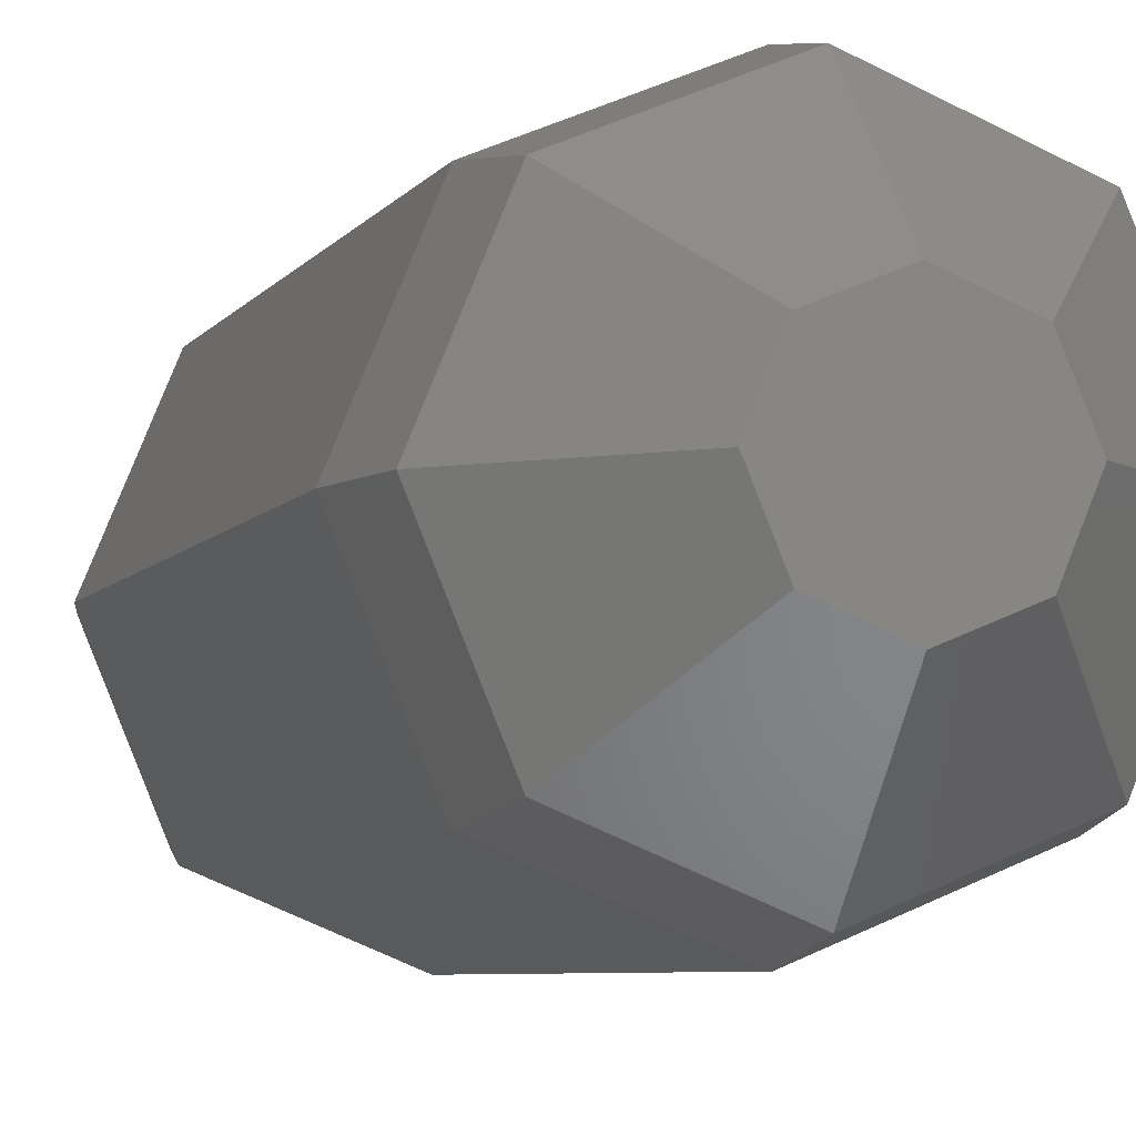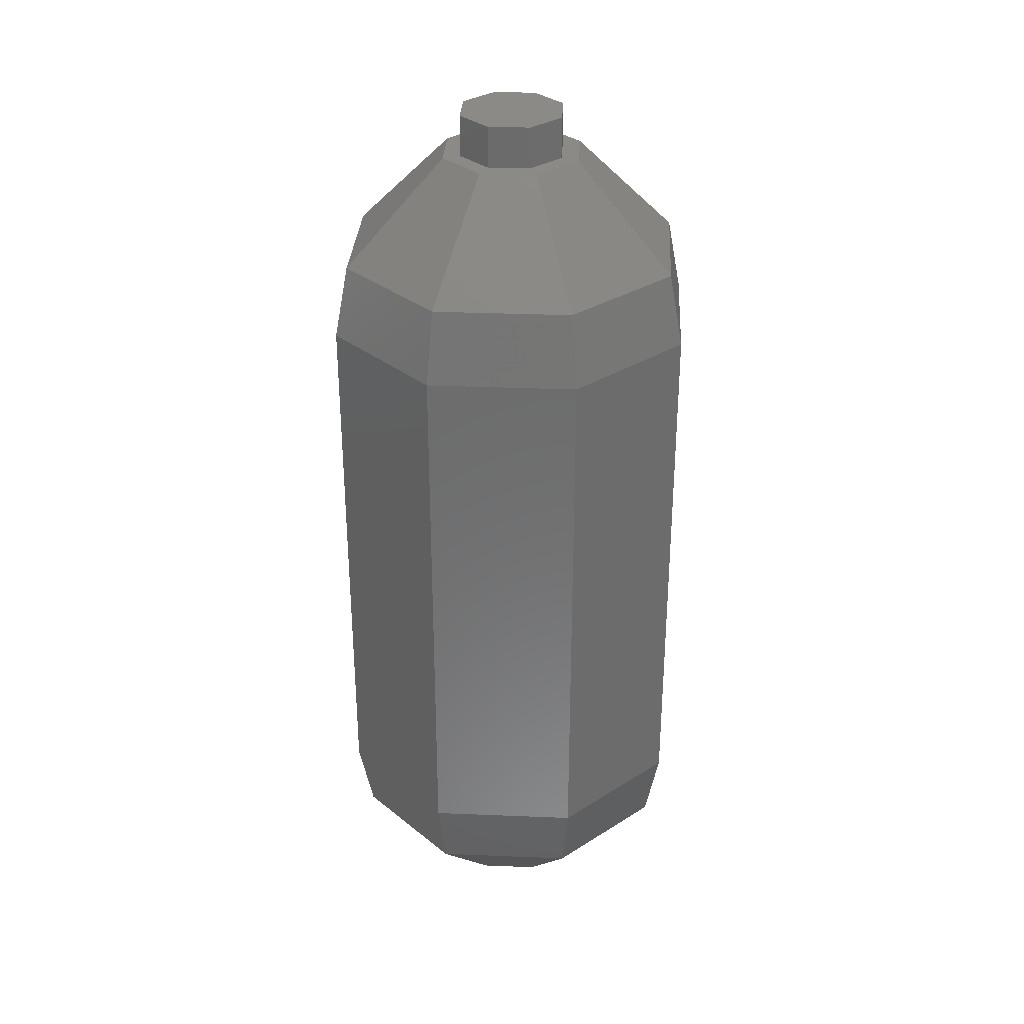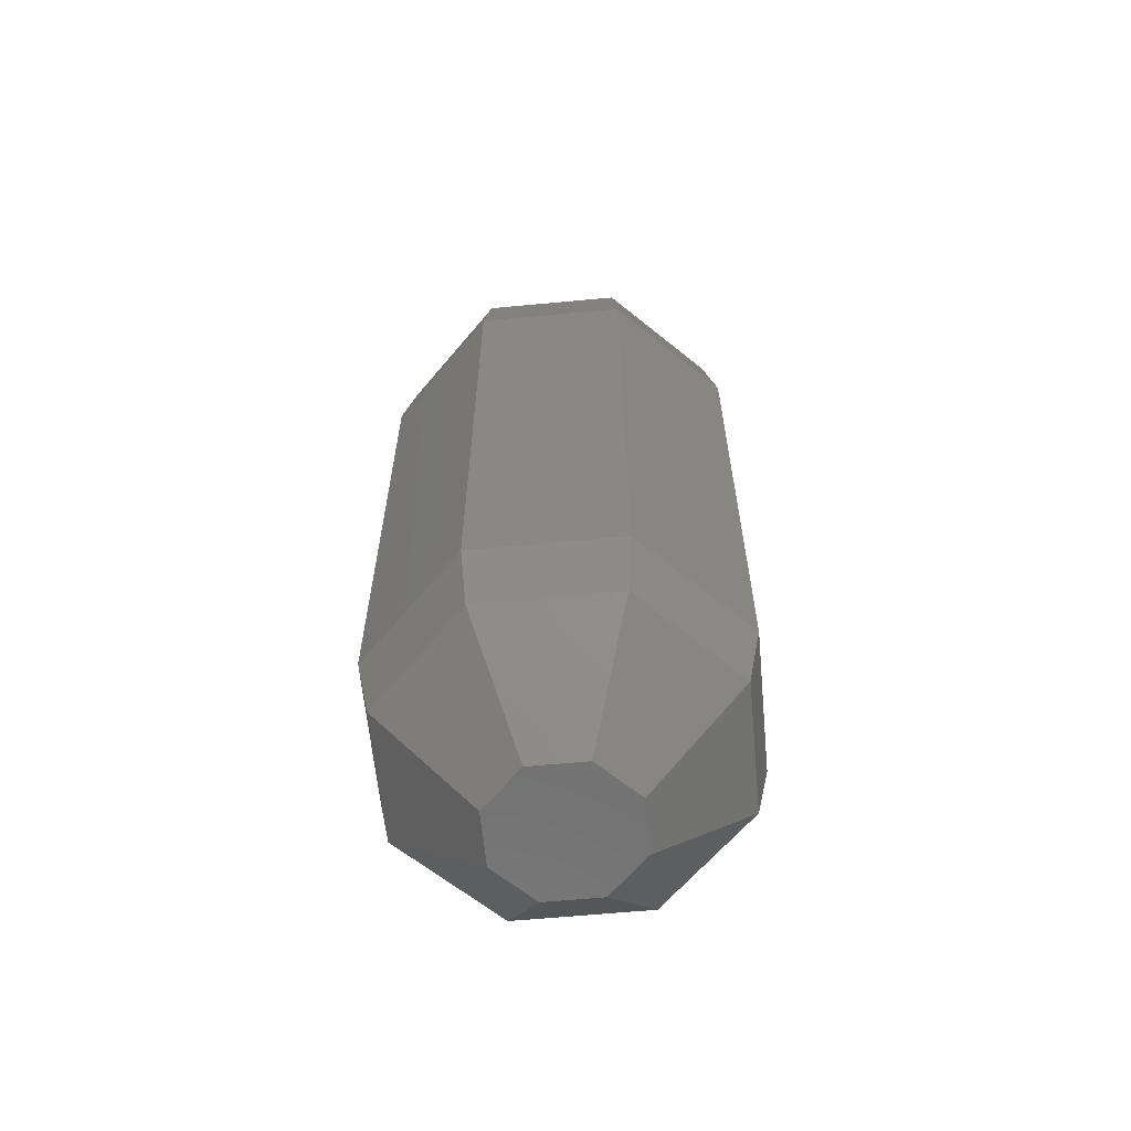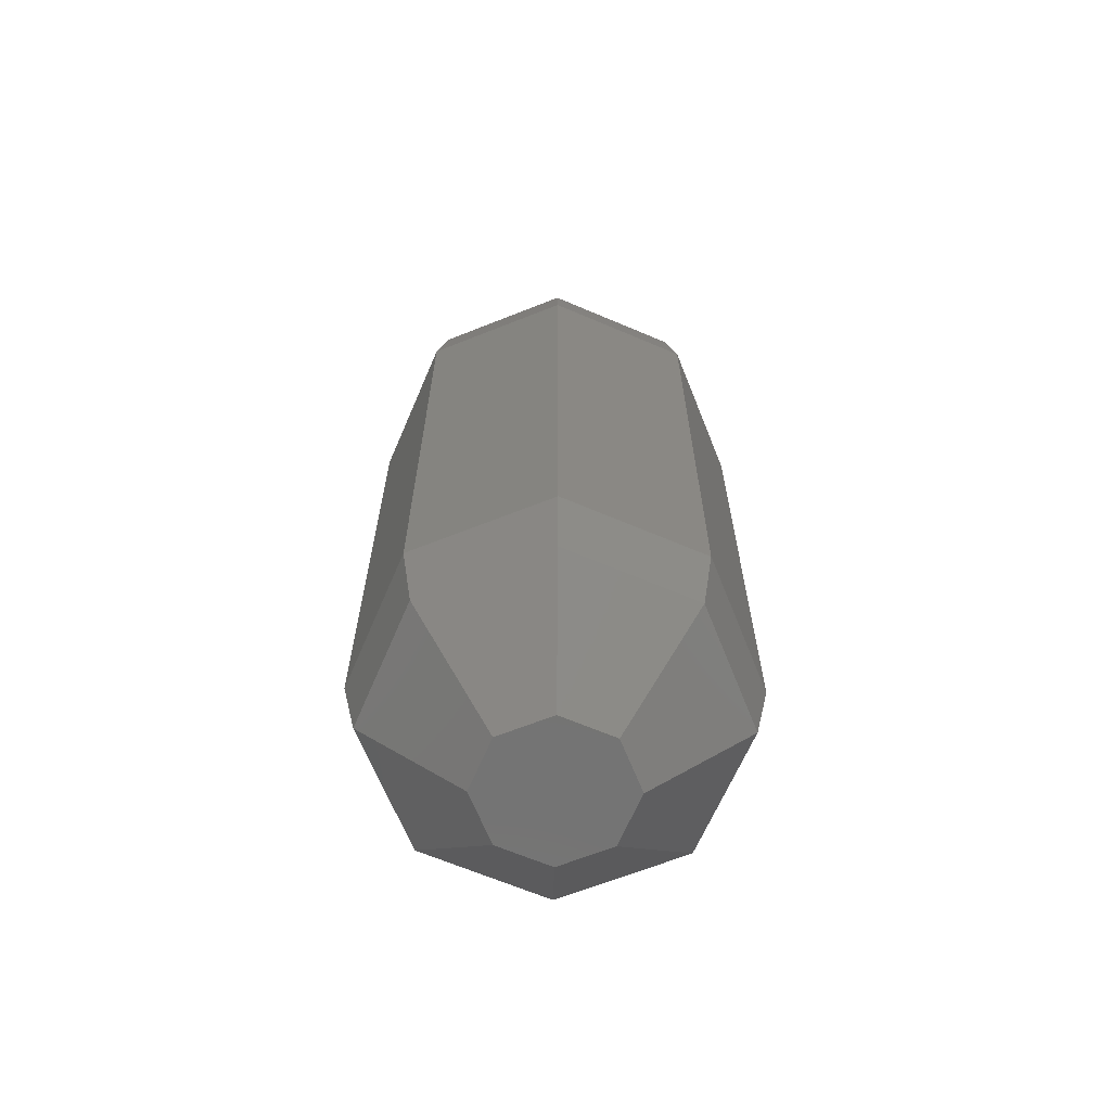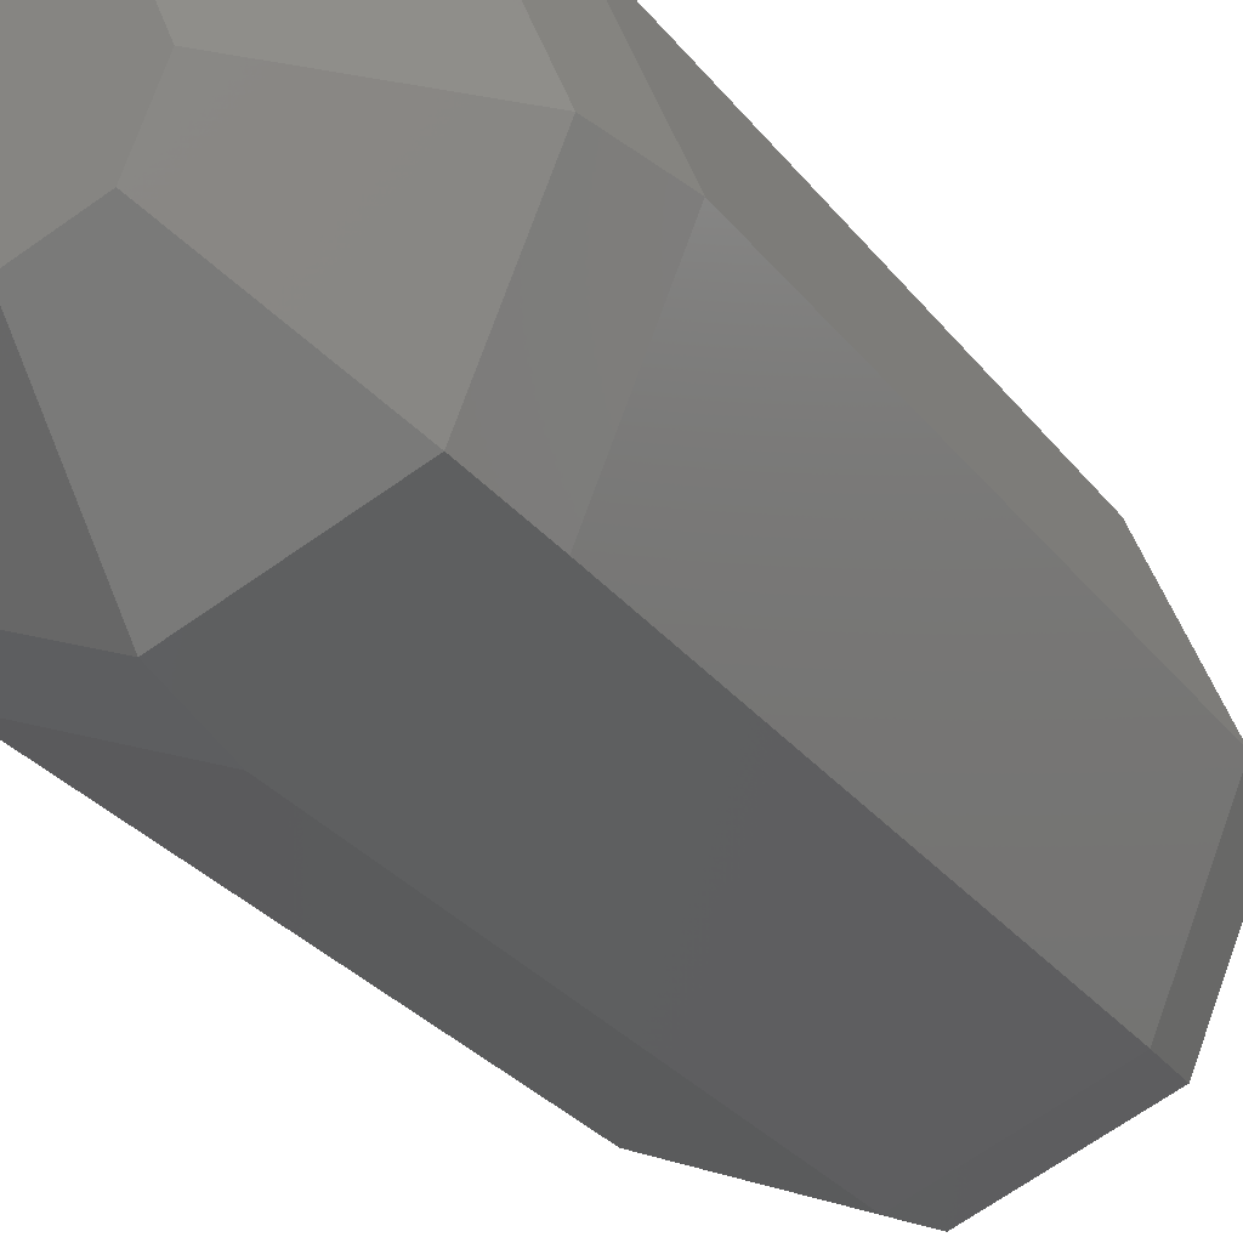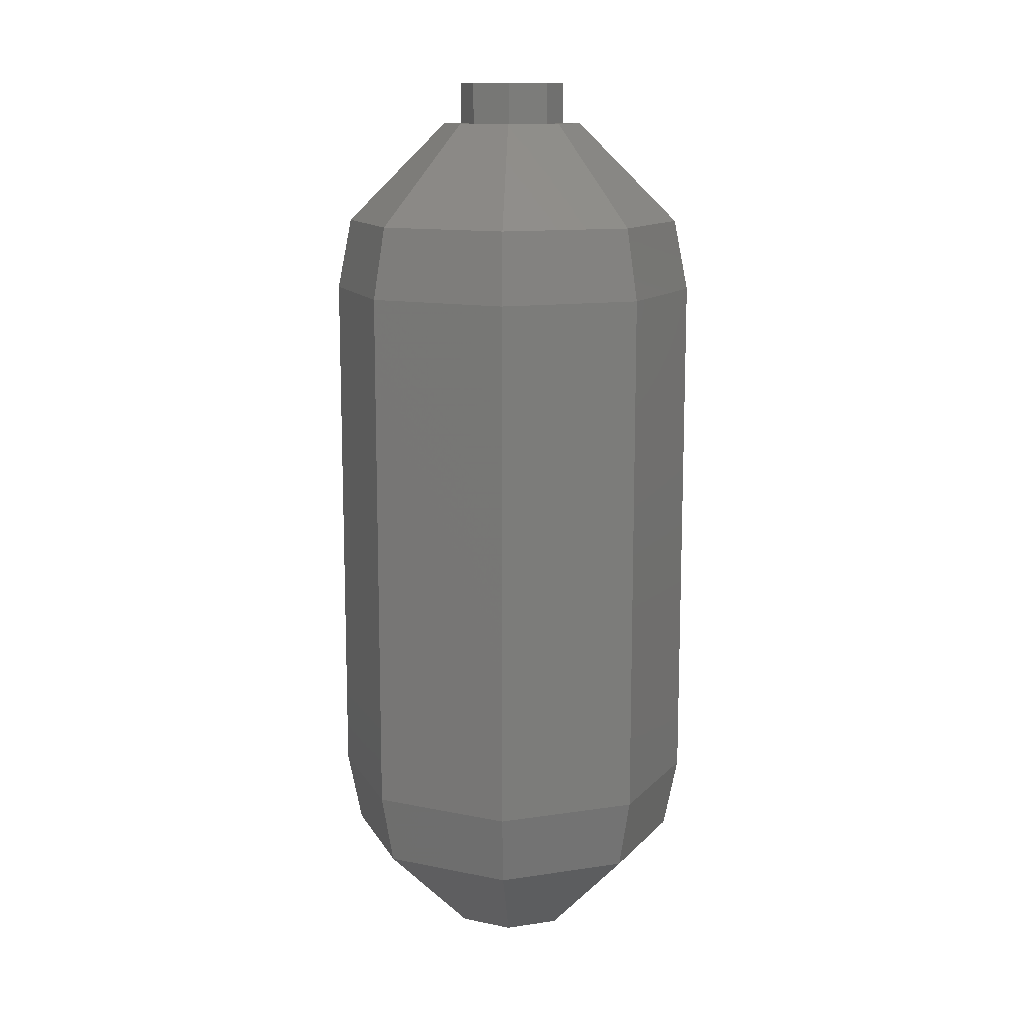
<metadata>
{"format":"stl","ext":"stl","renderer":"f3d","projection":"perspective","resolution":1024,"background":"white","views":[{"elev":-5.4,"azim":163.6,"up":"+Y"},{"elev":31.8,"azim":70.8,"up":"+Z"},{"elev":-62.3,"azim":117.9,"up":"+Z"},{"elev":-65.4,"azim":44.3,"up":"+Z"},{"elev":-26.6,"azim":-152.0,"up":"+Y"},{"elev":12.5,"azim":-176.9,"up":"+Z"}]}
</metadata>
<code>
# stl→obj: 64 verts, 124 faces
v 0 -0.3234 -0.6339
v -0.2475 -0.2475 -0.5
v -0.2286 -0.2286 -0.6339
v 0.2475 0.2475 -0.5
v 0 0.35 0.5
v 0.2475 0.2475 0.5
v 0 0.35 -0.5
v 0.35 0 0.5
v 0.3234 0 0.6339
v 0 0.3234 -0.6339
v -0.2475 0.2475 -0.5
v 0.2475 -0.2475 -0.5
v 0 -0.35 -0.5
v -0.3234 0 -0.6339
v -0.35 0 -0.5
v 0.35 0 -0.5
v 0.2286 0.2286 0.6339
v -0.2286 0.2286 -0.6339
v 0.2475 -0.2475 0.5
v 0.2286 -0.2286 -0.6339
v 0.3234 0 -0.6339
v 0.2286 -0.2286 0.6339
v -0.2286 0.2286 0.6339
v -0.3234 0 0.6339
v -0.1339 0 0.8234
v -0.2475 0.2475 0.5
v -0.35 0 0.5
v 0 -0.35 0.5
v -0.2475 -0.2475 0.5
v 0 -0.1339 0.8234
v -0.2286 -0.2286 0.6339
v 0 -0.3234 0.6339
v -0.09471 0.09471 0.8234
v 0.1339 0 0.8234
v 0.09471 0.09471 -0.8234
v 0 0.1339 -0.8234
v 0.2286 0.2286 -0.6339
v 0.09471 0.09471 0.8234
v 0 0.3234 0.6339
v 0 -0.1339 -0.8234
v 0.09471 -0.09471 -0.8234
v -0.1339 0 -0.8234
v -0.09471 0.09471 -0.8234
v 0.1 0 0.8234
v 0.07071 0.07071 0.8234
v 0 0.1339 0.8234
v 0 0.1 0.8234
v -0.07071 0.07071 0.8234
v -0.1 0 0.8234
v 0.09471 -0.09471 0.8234
v 0.07071 -0.07071 0.8234
v 0 -0.1 0.8234
v -0.07071 -0.07071 0.8234
v -0.09471 -0.09471 0.8234
v -0.09471 -0.09471 -0.8234
v 0.1339 0 -0.8234
v -0.1 0 0.9
v -0.07071 -0.07071 0.9
v 0 0.1 0.9
v 0.07071 0.07071 0.9
v 0.1 0 0.9
v 0 -0.1 0.9
v -0.07071 0.07071 0.9
v 0.07071 -0.07071 0.9
f 1 2 3
f 4 5 6
f 5 4 7
f 8 6 9
f 10 11 7
f 12 13 1
f 14 15 11
f 8 4 6
f 4 8 16
f 6 17 9
f 18 11 10
f 2 14 3
f 19 16 8
f 16 19 12
f 12 20 21
f 9 22 19
f 4 10 7
f 23 24 25
f 26 27 24
f 2 28 29
f 28 2 13
f 30 31 32
f 33 23 25
f 9 34 22
f 24 27 29
f 21 4 16
f 35 36 37
f 30 32 22
f 32 28 19
f 17 38 34
f 5 39 6
f 2 15 14
f 13 2 1
f 5 26 39
f 18 14 11
f 16 12 21
f 20 40 41
f 42 14 18
f 43 18 36
f 36 18 10
f 6 39 17
f 17 34 9
f 22 32 19
f 25 24 31
f 7 26 5
f 26 7 11
f 15 26 11
f 26 15 27
f 2 27 15
f 27 2 29
f 26 24 23
f 38 44 34
f 38 45 44
f 46 45 38
f 46 47 45
f 46 48 47
f 33 48 46
f 33 49 48
f 49 33 25
f 44 50 34
f 51 50 44
f 52 50 51
f 52 30 50
f 53 30 52
f 53 54 30
f 49 54 53
f 54 49 25
f 12 1 20
f 1 3 40
f 20 1 40
f 37 36 10
f 40 3 55
f 39 26 23
f 13 19 28
f 19 13 12
f 39 46 17
f 32 29 28
f 3 14 42
f 42 18 43
f 37 10 4
f 21 37 4
f 39 23 46
f 46 23 33
f 50 30 22
f 34 50 22
f 25 31 54
f 54 31 30
f 9 19 8
f 21 56 37
f 55 3 42
f 20 56 21
f 20 41 56
f 17 46 38
f 31 24 29
f 31 29 32
f 41 35 56
f 40 35 41
f 40 36 35
f 55 36 40
f 55 43 36
f 43 55 42
f 56 35 37
f 53 57 49
f 57 53 58
f 45 59 60
f 59 45 47
f 61 45 60
f 45 61 44
f 53 62 58
f 62 53 52
f 49 63 48
f 63 49 57
f 60 64 61
f 59 64 60
f 59 62 64
f 63 62 59
f 63 58 62
f 58 63 57
f 47 63 59
f 63 47 48
f 64 44 61
f 44 64 51
f 52 64 62
f 64 52 51

</code>
